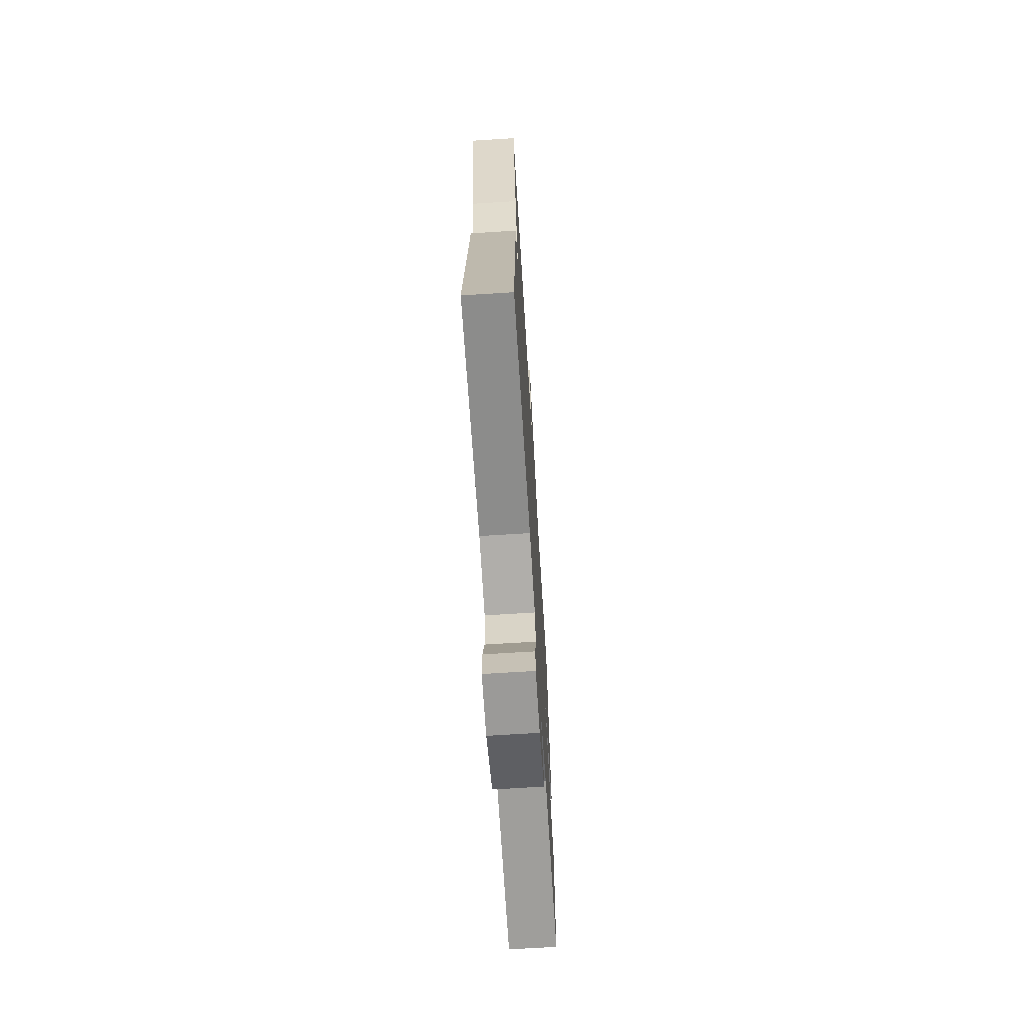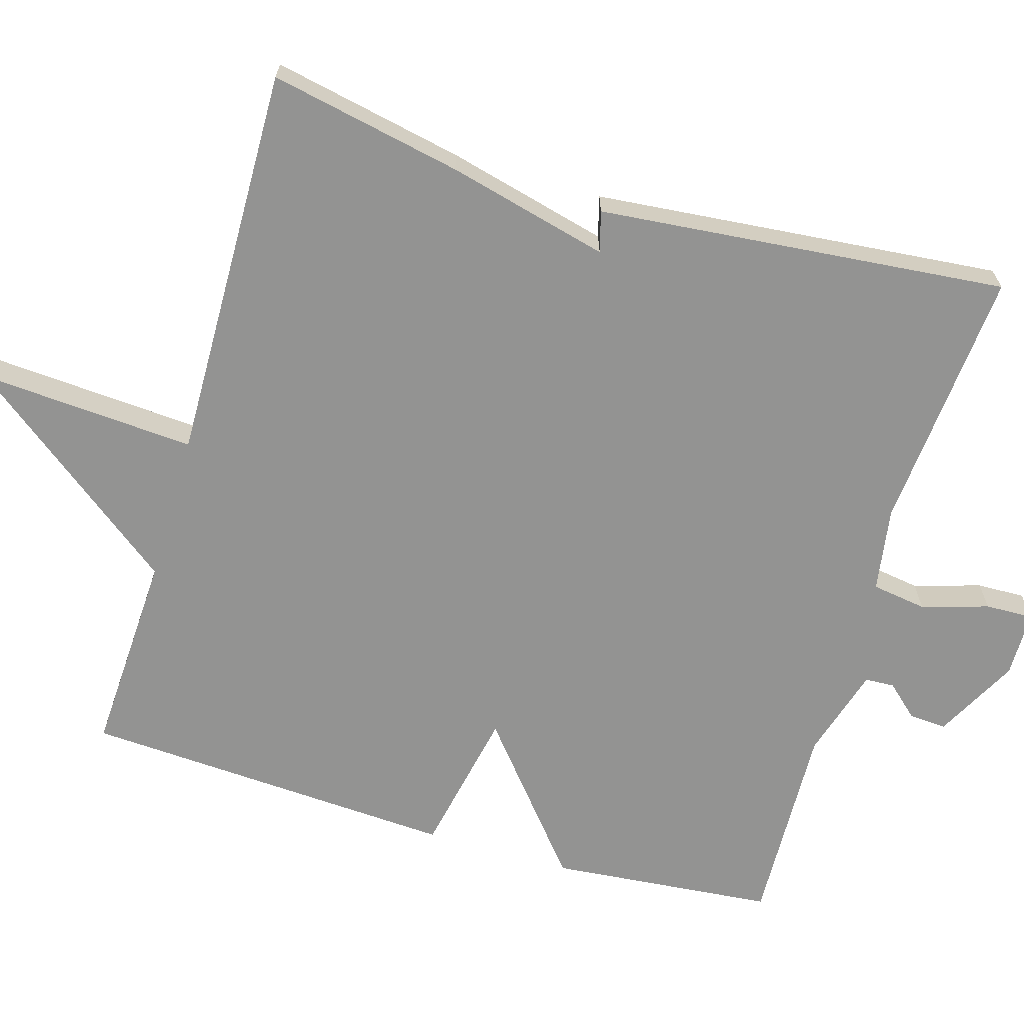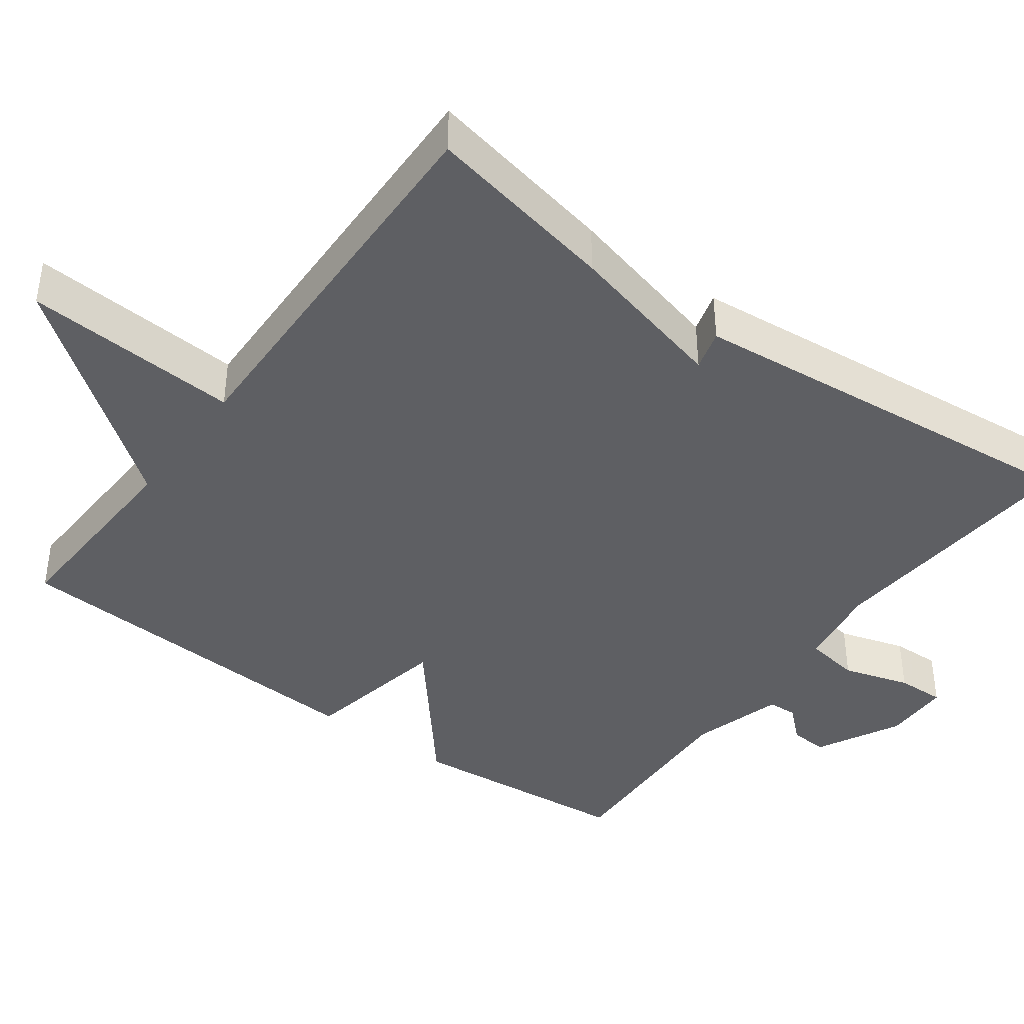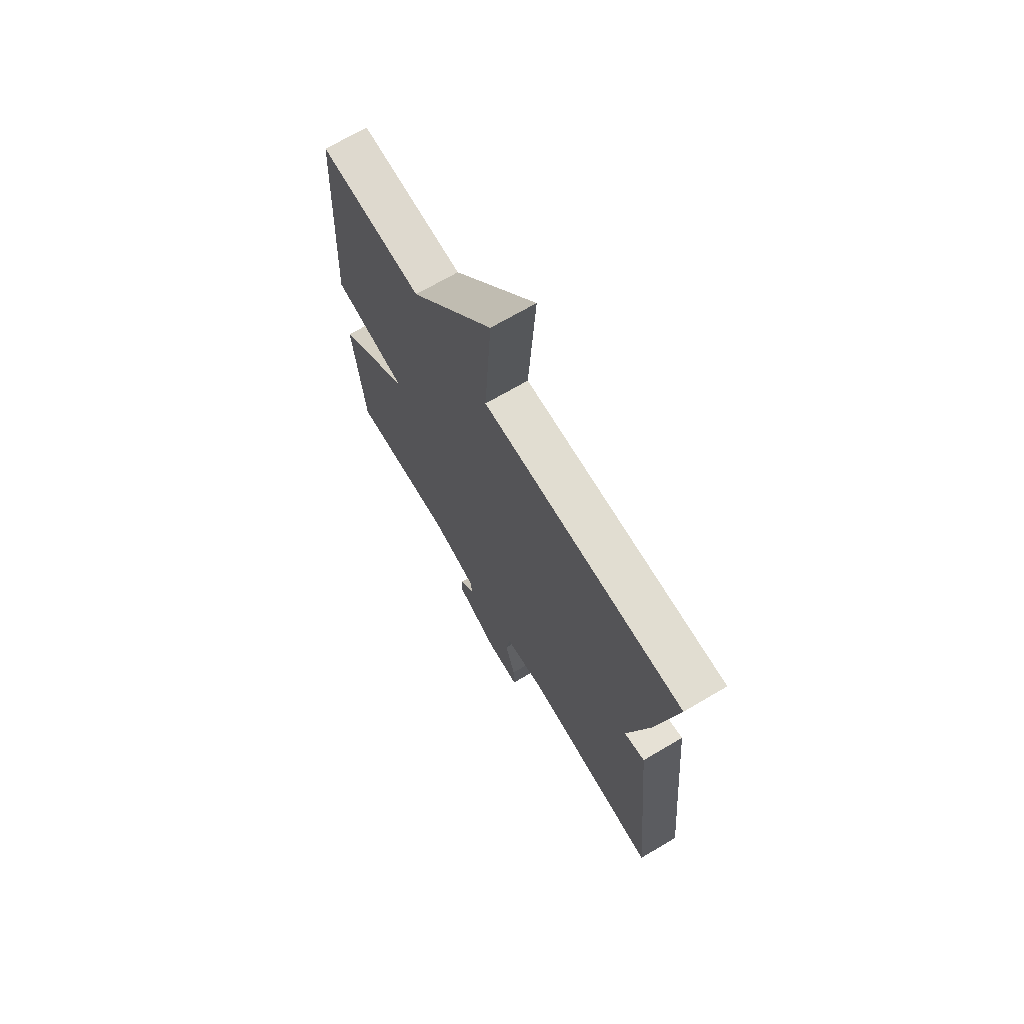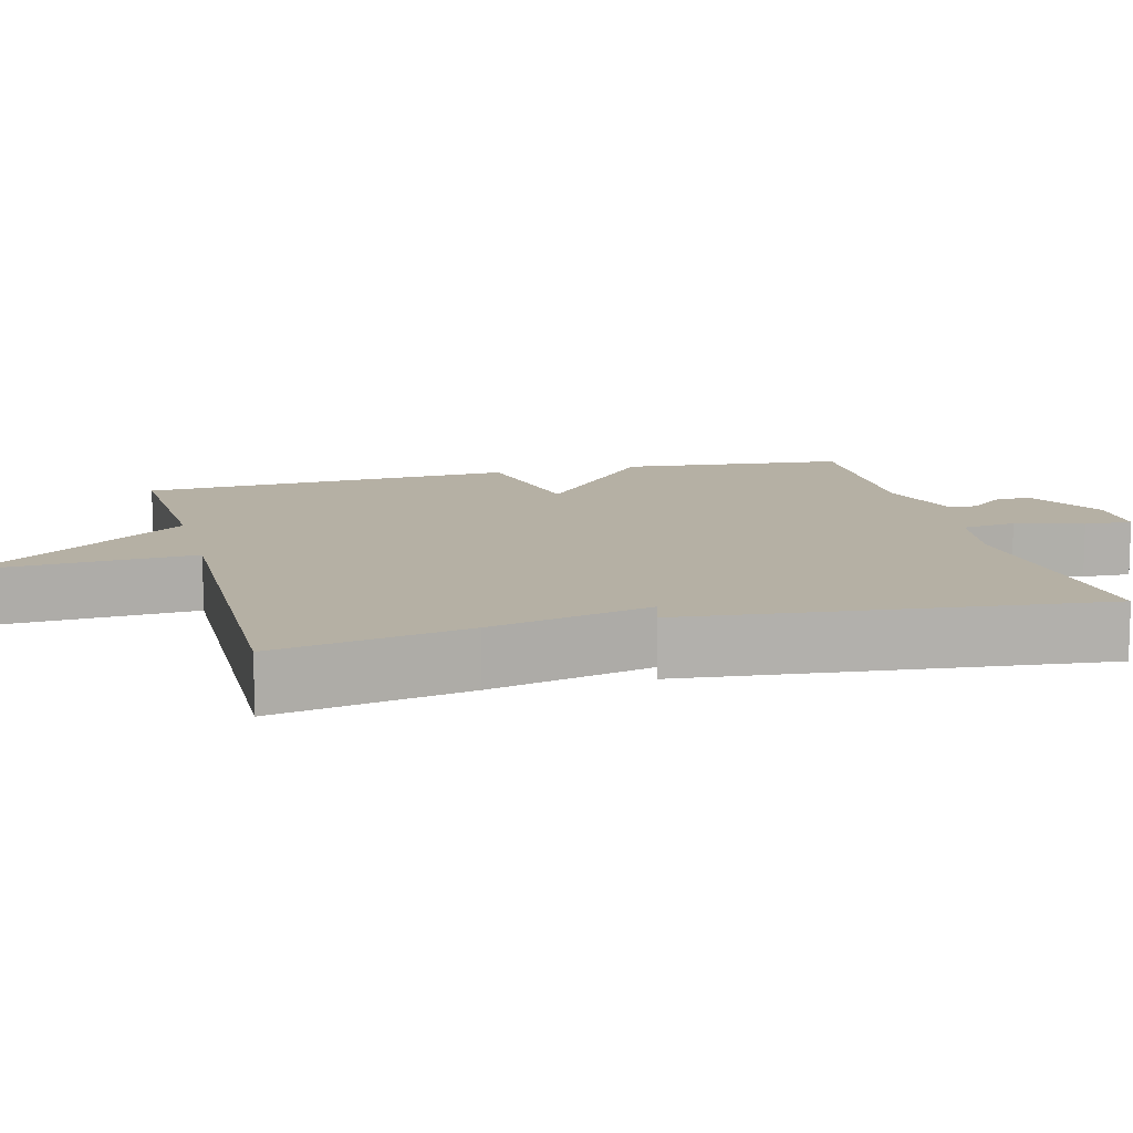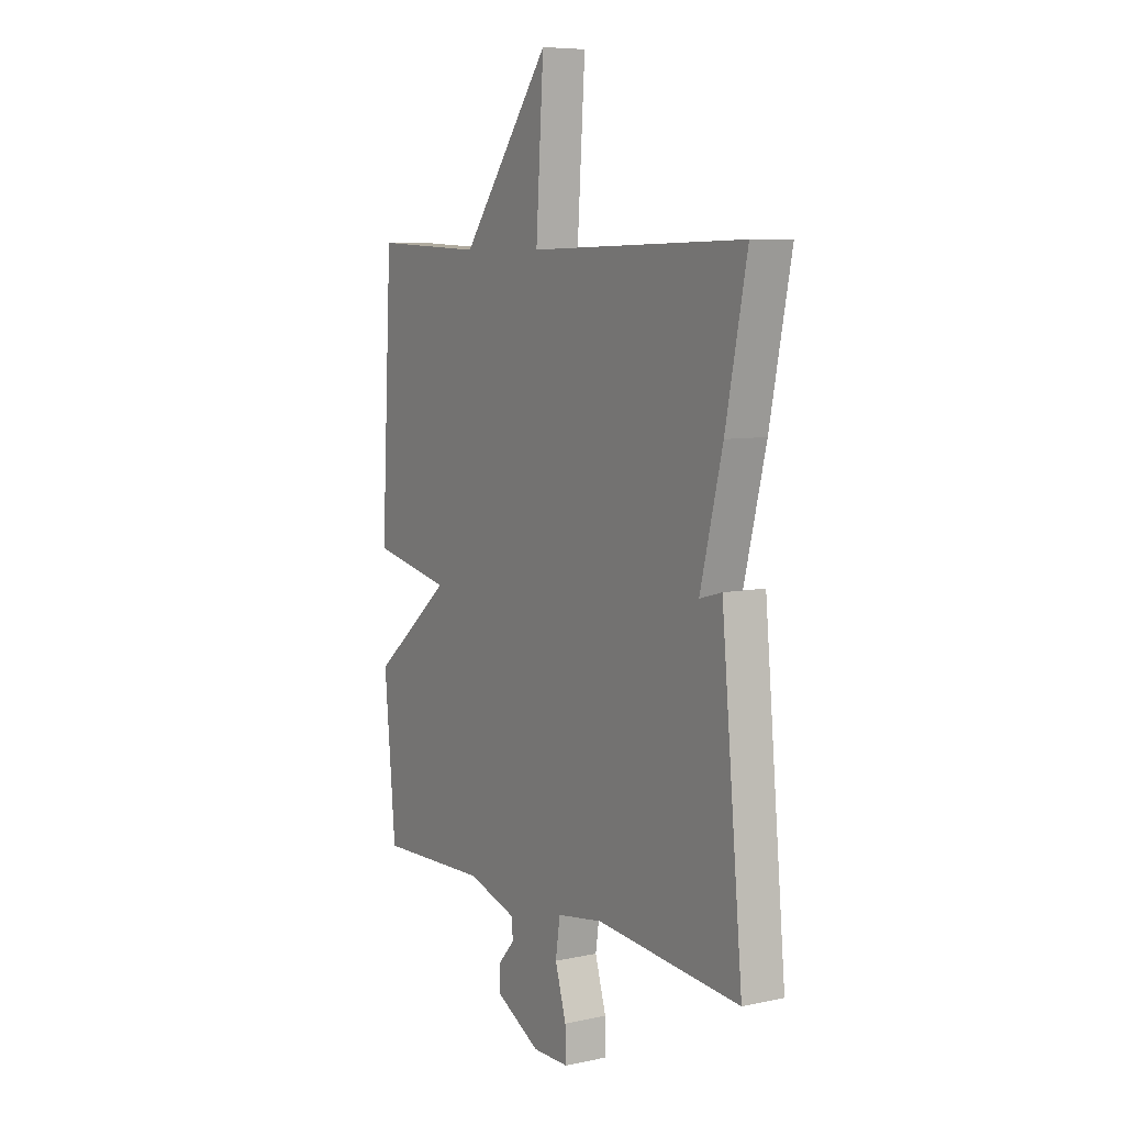
<metadata>
{"format":"obj","ext":"obj","renderer":"f3d","projection":"perspective","resolution":1024,"background":"white","views":[{"elev":-68.7,"azim":93.6,"up":"+Z"},{"elev":-66.6,"azim":73.5,"up":"+Y"},{"elev":-41.2,"azim":53.8,"up":"+Y"},{"elev":69.7,"azim":59.5,"up":"+Z"},{"elev":11.6,"azim":75.6,"up":"+Y"},{"elev":7.4,"azim":58.9,"up":"+Z"}]}
</metadata>
<code>
v -0.5 0.07 -0.5
v -0.528 0.07 -0.201
v -0.333 0.07 -0.04
v -0.528 0.07 -0.001
v -0.5 0.07 0.5
v -0.229 0.07 0.488
v -0.01 0.07 0.775
v -0.029 0.07 0.488
v 0.5 0.07 0.5
v 0.448 0.07 0.244
v 0.394 0.07 0.029
v 0.448 0.07 0.044
v 0.5 0.07 -0.5
v 0.148 0.07 -0.471
v 0.036 0.07 -0.489
v 0.025 0.07 -0.562
v 0.052 0.07 -0.651
v 0.054 0.07 -0.715
v -0.035 0.07 -0.716
v -0.146 0.07 -0.658
v -0.143 0.07 -0.608
v -0.104 0.07 -0.565
v -0.106 0.07 -0.526
v -0.228 0.07 -0.49
v -0.5 0 -0.5
v -0.528 0 -0.201
v -0.333 0 -0.04
v -0.528 0 -0.001
v -0.5 0 0.5
v -0.229 0 0.488
v -0.01 0 0.775
v -0.029 0 0.488
v 0.5 0 0.5
v 0.448 0 0.244
v 0.394 0 0.029
v 0.448 0 0.044
v 0.5 0 -0.5
v 0.148 0 -0.471
v 0.036 0 -0.489
v 0.025 0 -0.562
v 0.052 0 -0.651
v 0.054 0 -0.715
v -0.035 0 -0.716
v -0.146 0 -0.658
v -0.143 0 -0.608
v -0.104 0 -0.565
v -0.106 0 -0.526
v -0.228 0 -0.49
f 20 21 22
f 19 20 22
f 18 19 22
f 17 18 22
f 16 17 22
f 15 16 22 23
f 11 12 13 14
f 11 14 15
f 10 11 15
f 9 10 15
f 8 9 15
f 6 7 8
f 15 23 24
f 8 15 24
f 6 8 24
f 3 4 5 6
f 1 2 3
f 24 1 3
f 3 6 24
f 46 45 44
f 46 44 43
f 46 43 42
f 46 42 41
f 46 41 40
f 47 46 40 39
f 38 37 36 35
f 39 38 35
f 39 35 34
f 39 34 33
f 39 33 32
f 32 31 30
f 48 47 39
f 48 39 32
f 48 32 30
f 30 29 28 27
f 27 26 25
f 27 25 48
f 48 30 27
f 1 25 26 2
f 2 26 27 3
f 3 27 28 4
f 4 28 29 5
f 5 29 30 6
f 6 30 31 7
f 7 31 32 8
f 8 32 33 9
f 9 33 34 10
f 10 34 35 11
f 11 35 36 12
f 12 36 37 13
f 13 37 38 14
f 14 38 39 15
f 15 39 40 16
f 16 40 41 17
f 17 41 42 18
f 18 42 43 19
f 19 43 44 20
f 20 44 45 21
f 21 45 46 22
f 22 46 47 23
f 23 47 48 24
f 24 48 25 1

</code>
